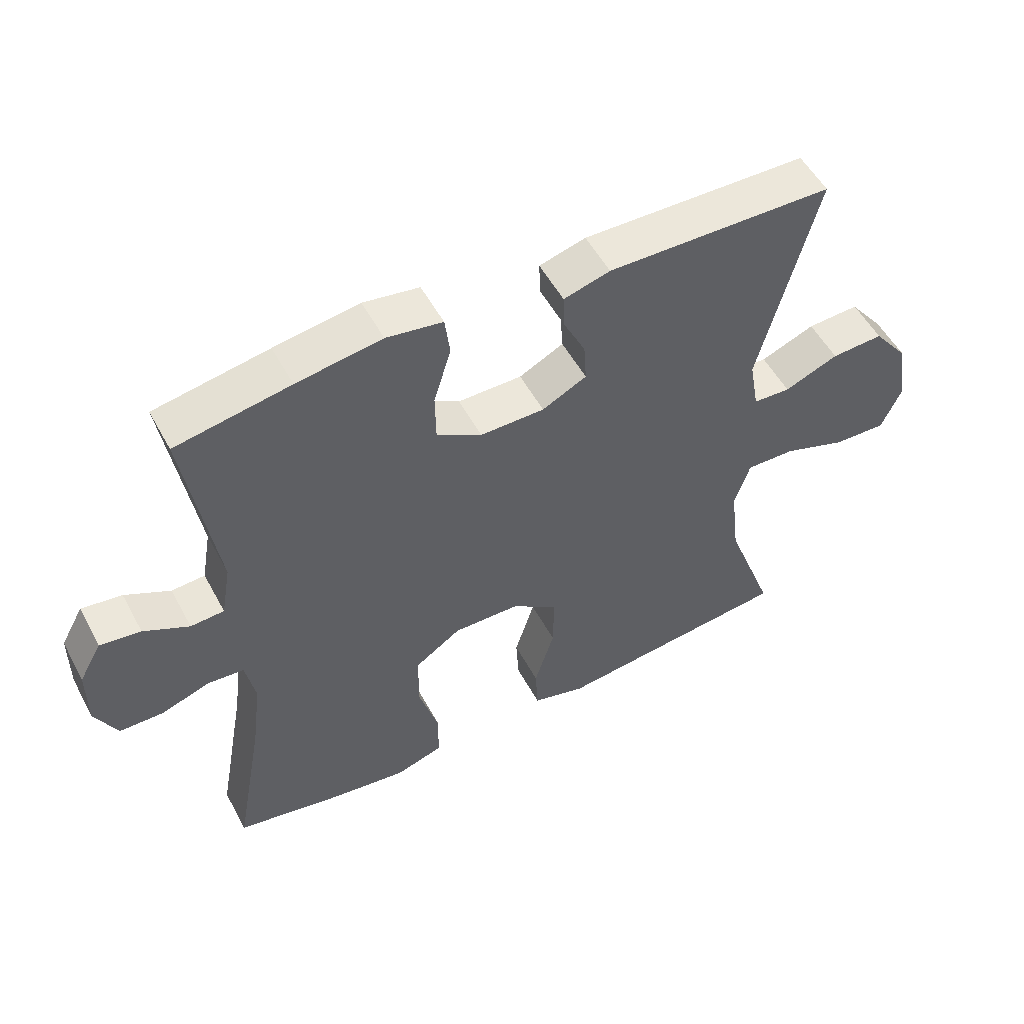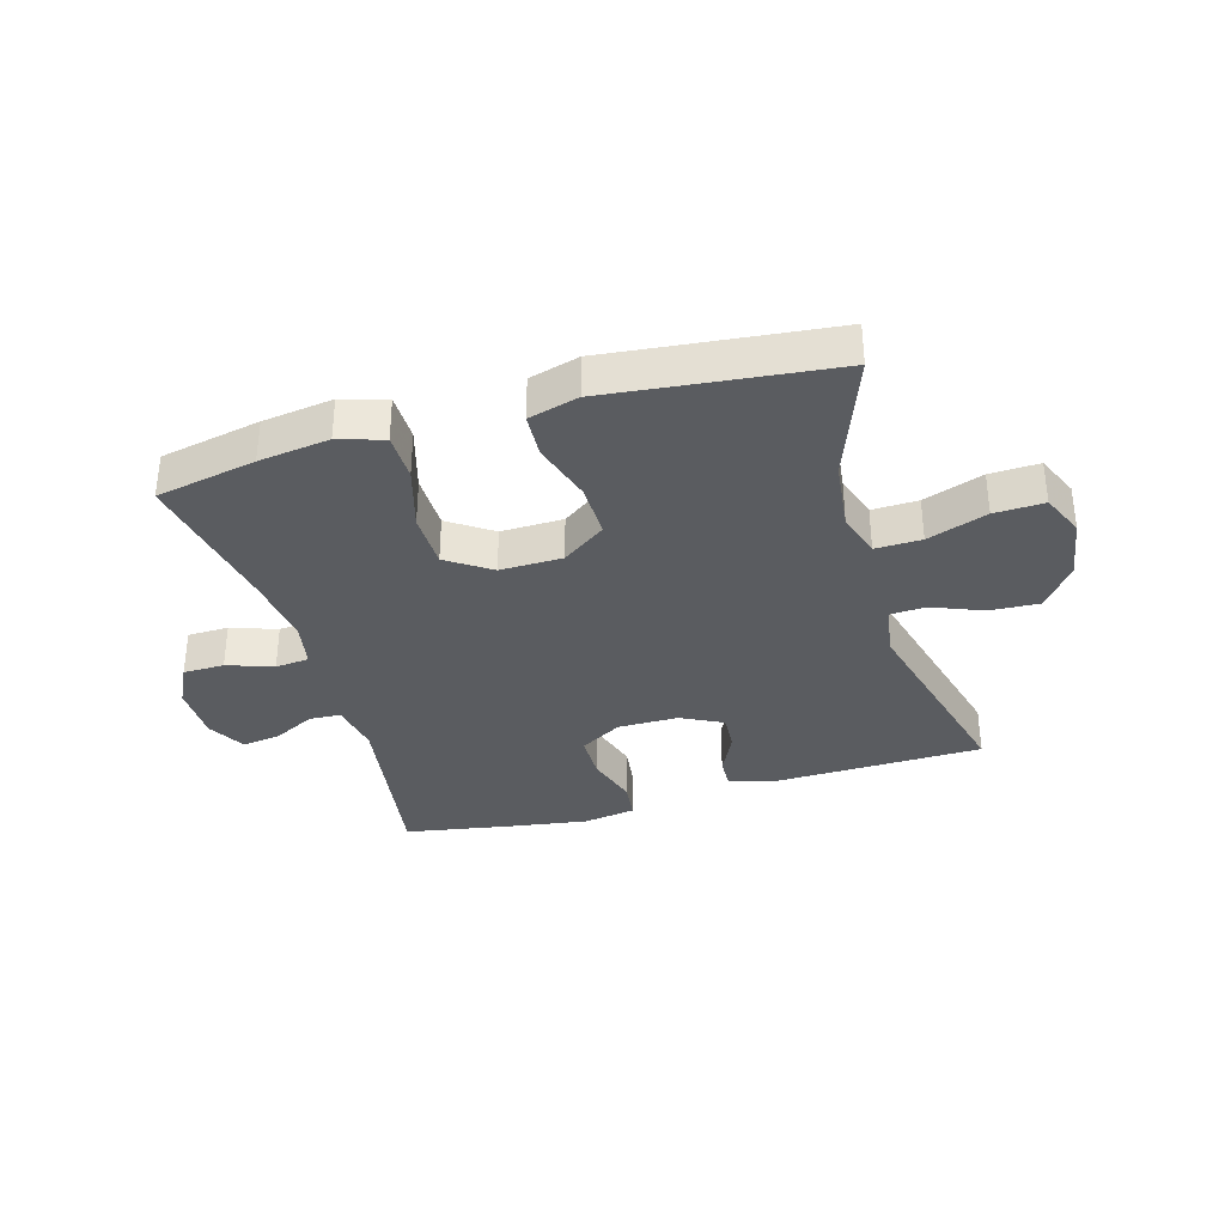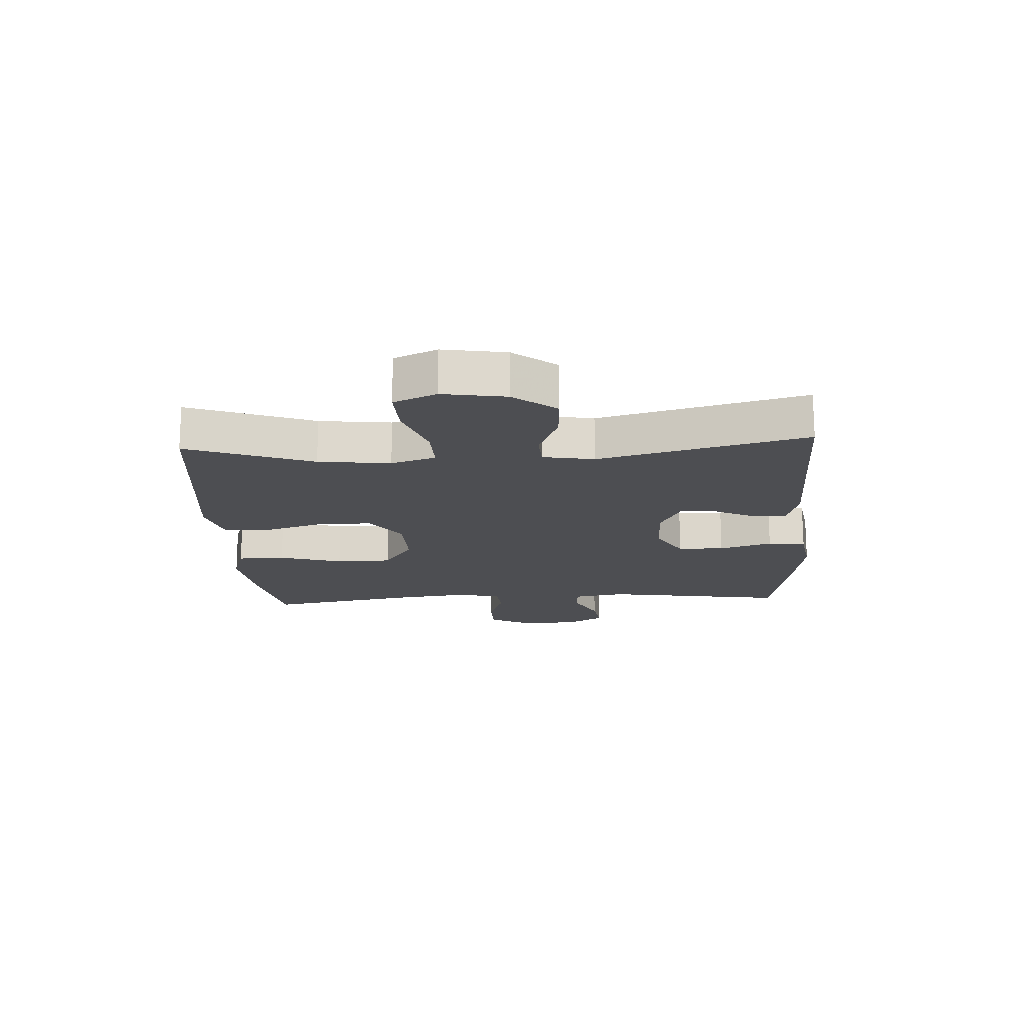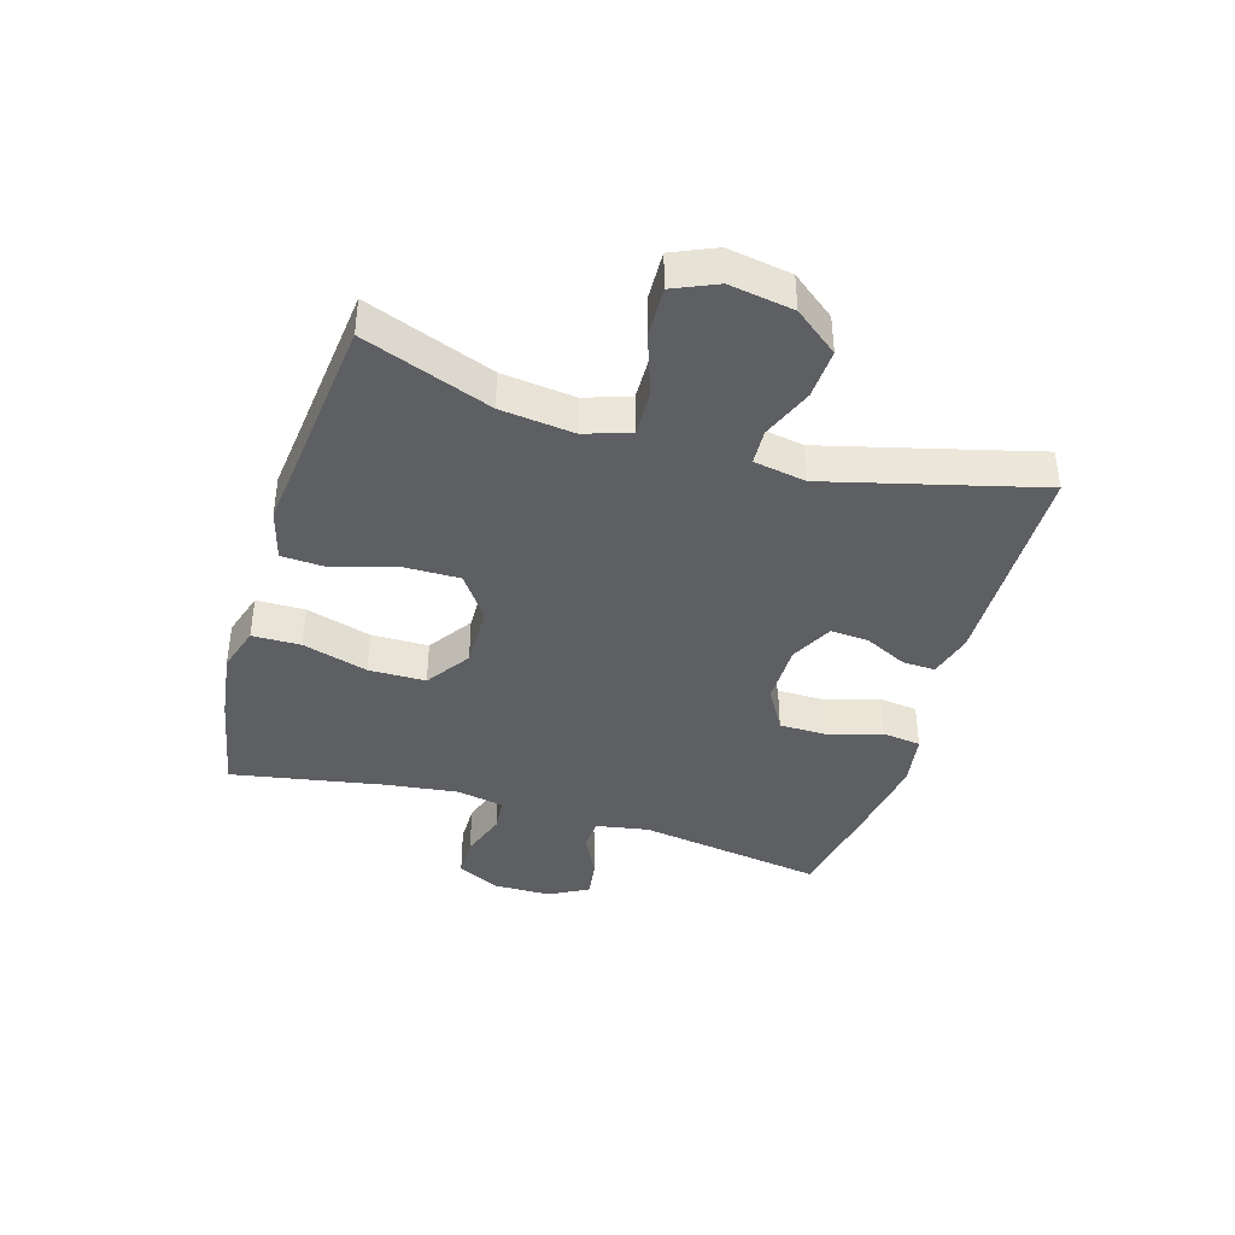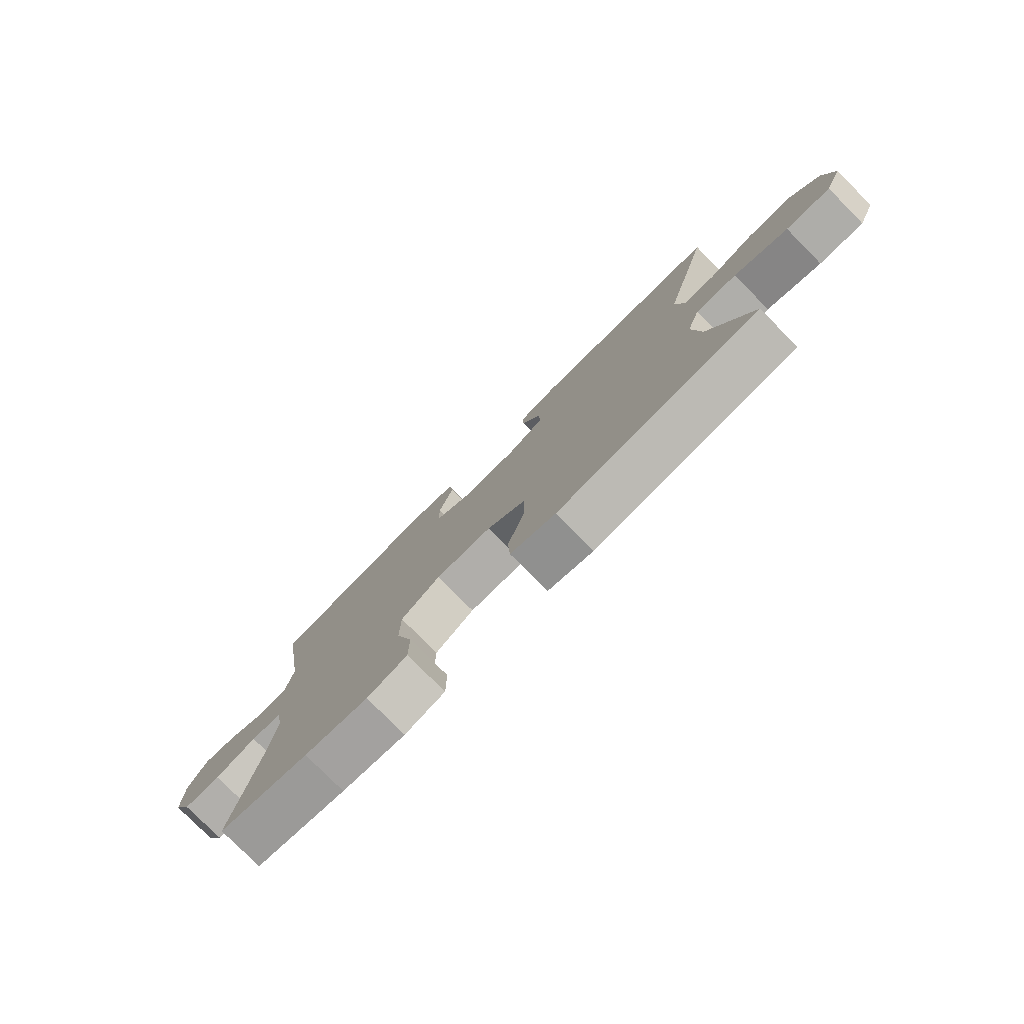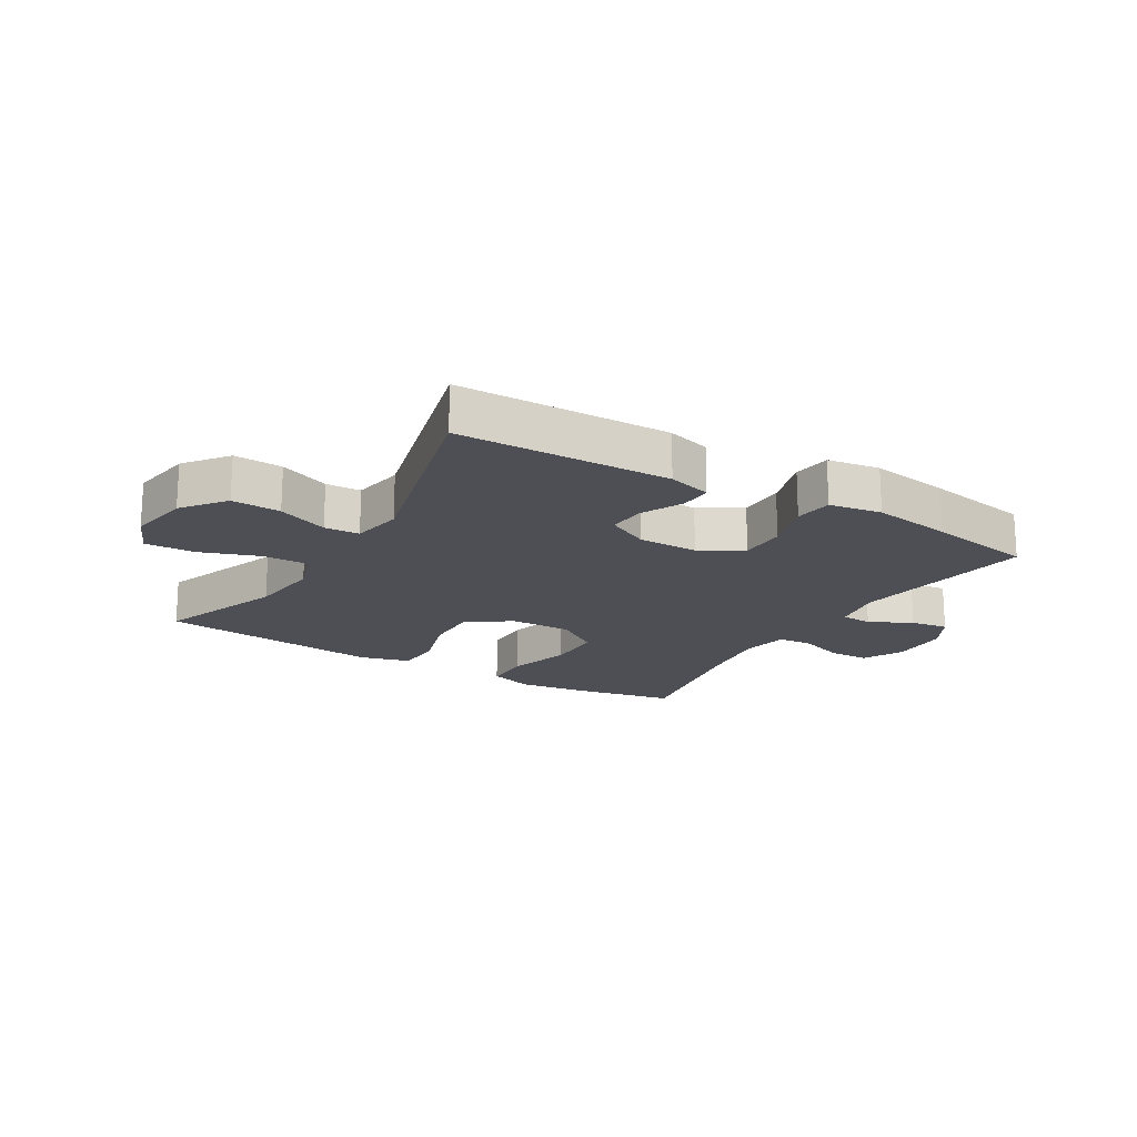
<metadata>
{"format":"obj","ext":"obj","renderer":"f3d","projection":"perspective","resolution":1024,"background":"white","views":[{"elev":53.2,"azim":152.1,"up":"+Z"},{"elev":-34.4,"azim":-163.8,"up":"+Y"},{"elev":-17.1,"azim":-86.8,"up":"+Y"},{"elev":-40.3,"azim":-106.7,"up":"+Y"},{"elev":-78.8,"azim":-135.2,"up":"+Z"},{"elev":-18.4,"azim":-30.9,"up":"+Y"}]}
</metadata>
<code>
v -0.5 0.07 -0.5
v -0.423 0.07 -0.292
v -0.409 0.07 -0.173
v -0.433 0.07 -0.099
v -0.509 0.07 -0.101
v -0.608 0.07 -0.136
v -0.69 0.07 -0.139
v -0.721 0.07 -0.068
v -0.704 0.07 0.036
v -0.649 0.07 0.107
v -0.568 0.07 0.103
v -0.484 0.07 0.069
v -0.426 0.07 0.072
v -0.411 0.07 0.157
v -0.5 0.07 0.5
v -0.149 0.07 0.508
v -0.077 0.07 0.488
v -0.079 0.07 0.435
v -0.113 0.07 0.365
v -0.117 0.07 0.303
v -0.048 0.07 0.268
v 0.052 0.07 0.268
v 0.122 0.07 0.309
v 0.123 0.07 0.386
v 0.096 0.07 0.474
v 0.104 0.07 0.537
v 0.191 0.07 0.551
v 0.323 0.07 0.531
v 0.5 0.07 0.5
v 0.453 0.07 0.195
v 0.468 0.07 0.109
v 0.52 0.07 0.106
v 0.59 0.07 0.142
v 0.653 0.07 0.151
v 0.688 0.07 0.088
v 0.689 0.07 -0.008
v 0.655 0.07 -0.076
v 0.587 0.07 -0.077
v 0.511 0.07 -0.051
v 0.455 0.07 -0.056
v 0.44 0.07 -0.133
v 0.455 0.07 -0.251
v 0.5 0.07 -0.5
v 0.334 0.07 -0.533
v 0.217 0.07 -0.549
v 0.143 0.07 -0.526
v 0.142 0.07 -0.447
v 0.173 0.07 -0.341
v 0.172 0.07 -0.248
v 0.1 0.07 -0.199
v -0.003 0.07 -0.201
v -0.075 0.07 -0.252
v -0.074 0.07 -0.342
v -0.043 0.07 -0.443
v -0.047 0.07 -0.517
v -0.13 0.07 -0.54
v -0.257 0.07 -0.526
v -0.5 0 -0.5
v -0.423 0 -0.292
v -0.409 0 -0.173
v -0.433 0 -0.099
v -0.509 0 -0.101
v -0.608 0 -0.136
v -0.69 0 -0.139
v -0.721 0 -0.068
v -0.704 0 0.036
v -0.649 0 0.107
v -0.568 0 0.103
v -0.484 0 0.069
v -0.426 0 0.072
v -0.411 0 0.157
v -0.5 0 0.5
v -0.149 0 0.508
v -0.077 0 0.488
v -0.079 0 0.435
v -0.113 0 0.365
v -0.117 0 0.303
v -0.048 0 0.268
v 0.052 0 0.268
v 0.122 0 0.309
v 0.123 0 0.386
v 0.096 0 0.474
v 0.104 0 0.537
v 0.191 0 0.551
v 0.323 0 0.531
v 0.5 0 0.5
v 0.453 0 0.195
v 0.468 0 0.109
v 0.52 0 0.106
v 0.59 0 0.142
v 0.653 0 0.151
v 0.688 0 0.088
v 0.689 0 -0.008
v 0.655 0 -0.076
v 0.587 0 -0.077
v 0.511 0 -0.051
v 0.455 0 -0.056
v 0.44 0 -0.133
v 0.455 0 -0.251
v 0.5 0 -0.5
v 0.334 0 -0.533
v 0.217 0 -0.549
v 0.143 0 -0.526
v 0.142 0 -0.447
v 0.173 0 -0.341
v 0.172 0 -0.248
v 0.1 0 -0.199
v -0.003 0 -0.201
v -0.075 0 -0.252
v -0.074 0 -0.342
v -0.043 0 -0.443
v -0.047 0 -0.517
v -0.13 0 -0.54
v -0.257 0 -0.526
f 54 55 56 57
f 53 54 57 1
f 52 53 1 2
f 51 52 2 3
f 50 51 3 4
f 45 46 47 48
f 45 48 49
f 42 43 44 45
f 41 42 45 49
f 40 41 49 50
f 36 37 38 39
f 36 39 40
f 35 36 40
f 32 33 34 35
f 31 32 35 40
f 30 31 40 50
f 24 25 26 27
f 23 24 27 28
f 16 17 18 19
f 14 15 16 19
f 13 14 19 20
f 9 10 11 12
f 9 12 13
f 8 9 13
f 5 6 7 8
f 4 5 8 13
f 23 28 29 30
f 22 23 30 50
f 21 22 50 4
f 4 13 20 21
f 114 113 112 111
f 58 114 111 110
f 59 58 110 109
f 60 59 109 108
f 61 60 108 107
f 105 104 103 102
f 106 105 102
f 102 101 100 99
f 106 102 99 98
f 107 106 98 97
f 96 95 94 93
f 97 96 93
f 97 93 92
f 92 91 90 89
f 97 92 89 88
f 107 97 88 87
f 84 83 82 81
f 85 84 81 80
f 76 75 74 73
f 76 73 72 71
f 77 76 71 70
f 69 68 67 66
f 70 69 66
f 70 66 65
f 65 64 63 62
f 70 65 62 61
f 87 86 85 80
f 107 87 80 79
f 61 107 79 78
f 78 77 70 61
f 1 58 59 2
f 2 59 60 3
f 3 60 61 4
f 4 61 62 5
f 5 62 63 6
f 6 63 64 7
f 7 64 65 8
f 8 65 66 9
f 9 66 67 10
f 10 67 68 11
f 11 68 69 12
f 12 69 70 13
f 13 70 71 14
f 14 71 72 15
f 15 72 73 16
f 16 73 74 17
f 17 74 75 18
f 18 75 76 19
f 19 76 77 20
f 20 77 78 21
f 21 78 79 22
f 22 79 80 23
f 23 80 81 24
f 24 81 82 25
f 25 82 83 26
f 26 83 84 27
f 27 84 85 28
f 28 85 86 29
f 29 86 87 30
f 30 87 88 31
f 31 88 89 32
f 32 89 90 33
f 33 90 91 34
f 34 91 92 35
f 35 92 93 36
f 36 93 94 37
f 37 94 95 38
f 38 95 96 39
f 39 96 97 40
f 40 97 98 41
f 41 98 99 42
f 42 99 100 43
f 43 100 101 44
f 44 101 102 45
f 45 102 103 46
f 46 103 104 47
f 47 104 105 48
f 48 105 106 49
f 49 106 107 50
f 50 107 108 51
f 51 108 109 52
f 52 109 110 53
f 53 110 111 54
f 54 111 112 55
f 55 112 113 56
f 56 113 114 57
f 57 114 58 1

</code>
